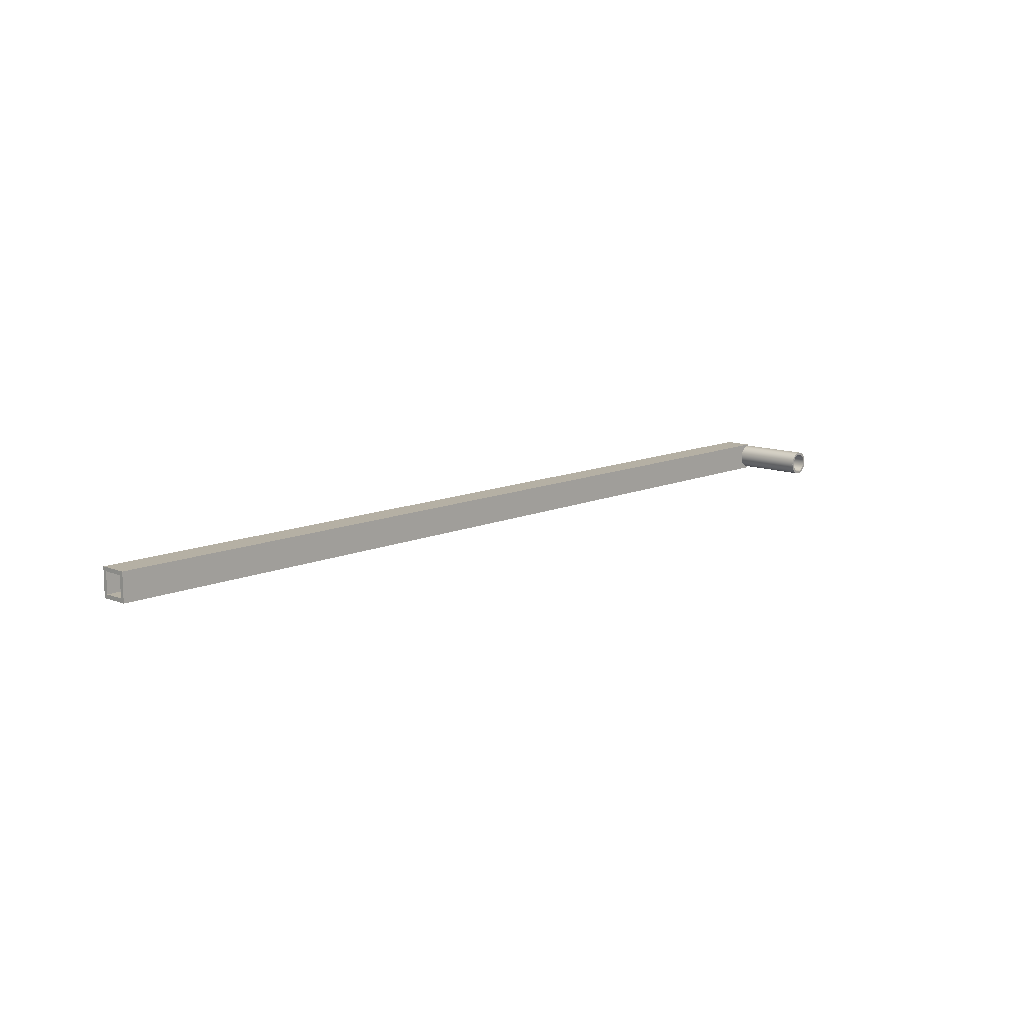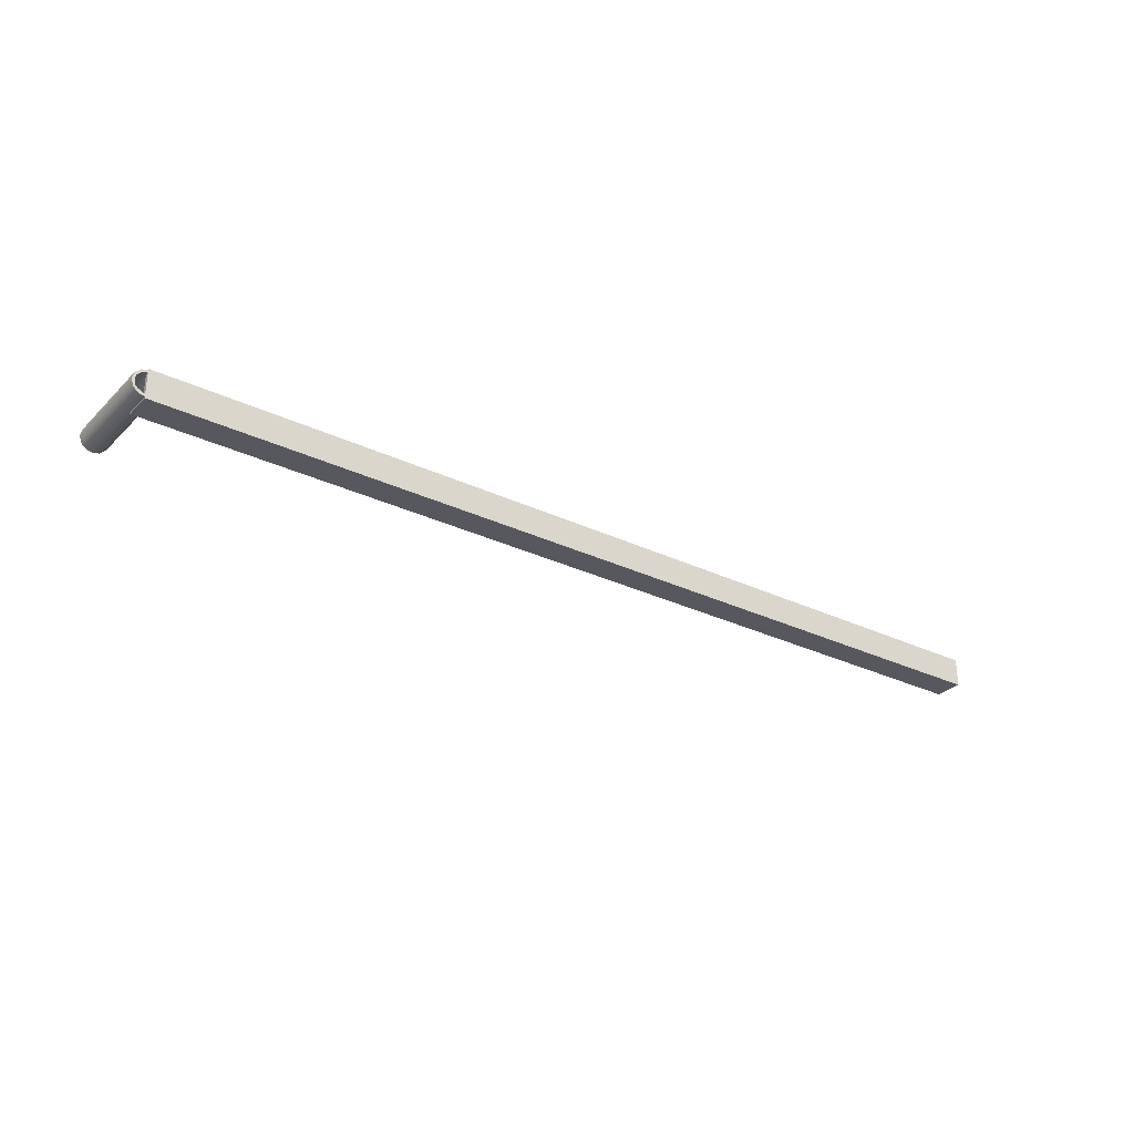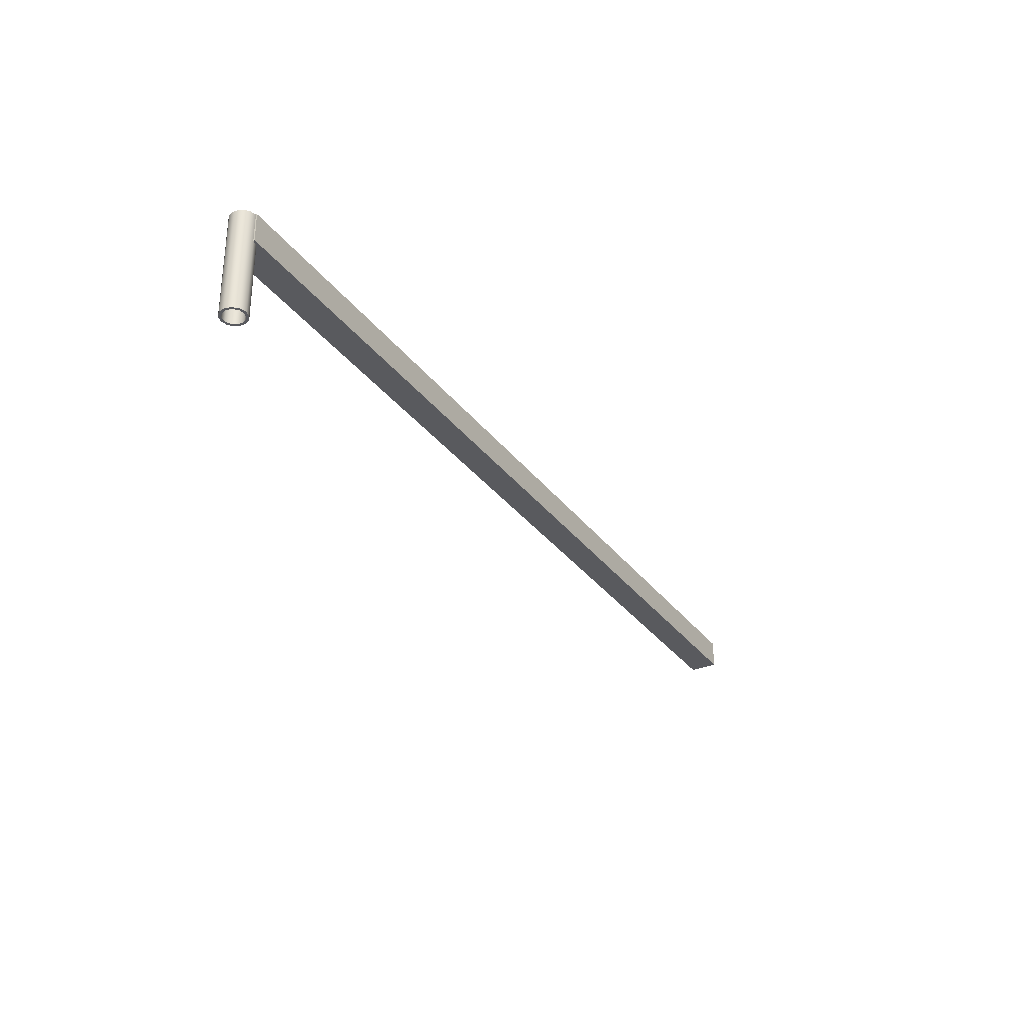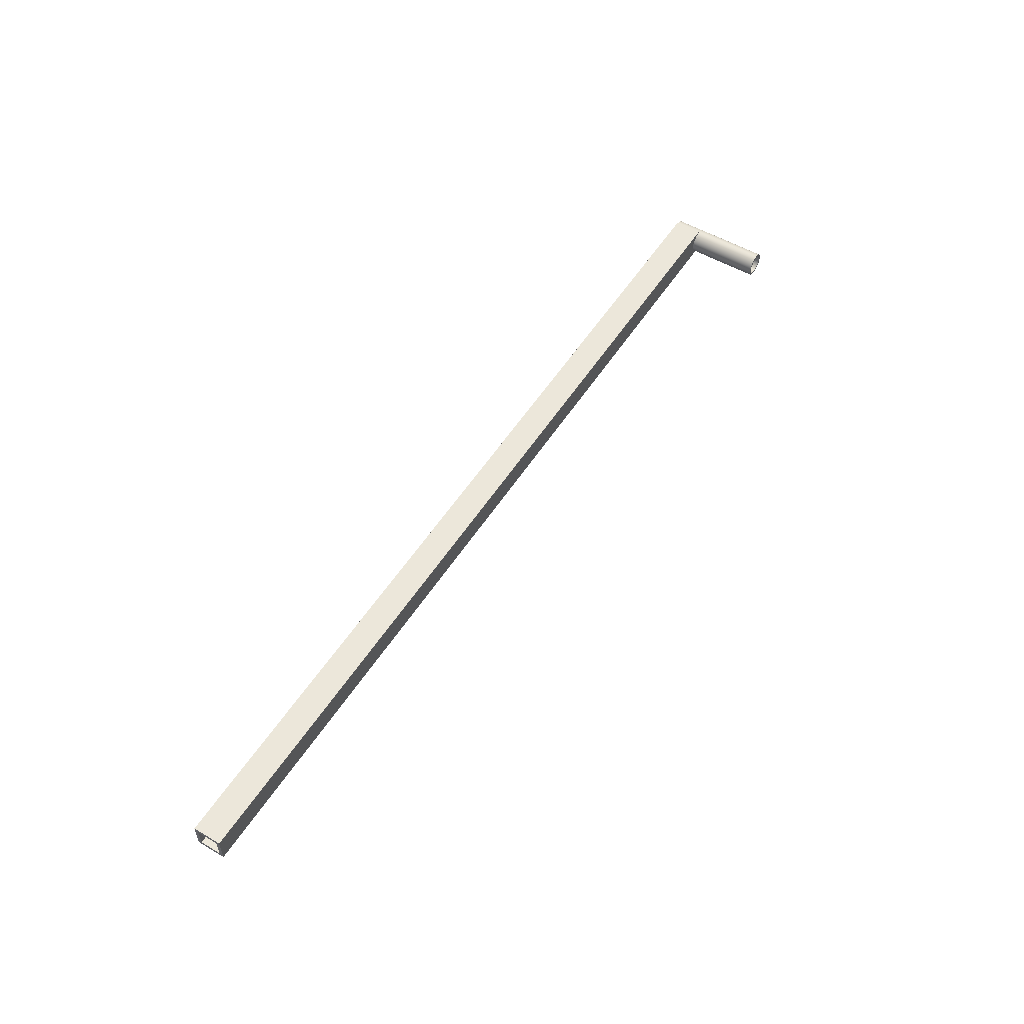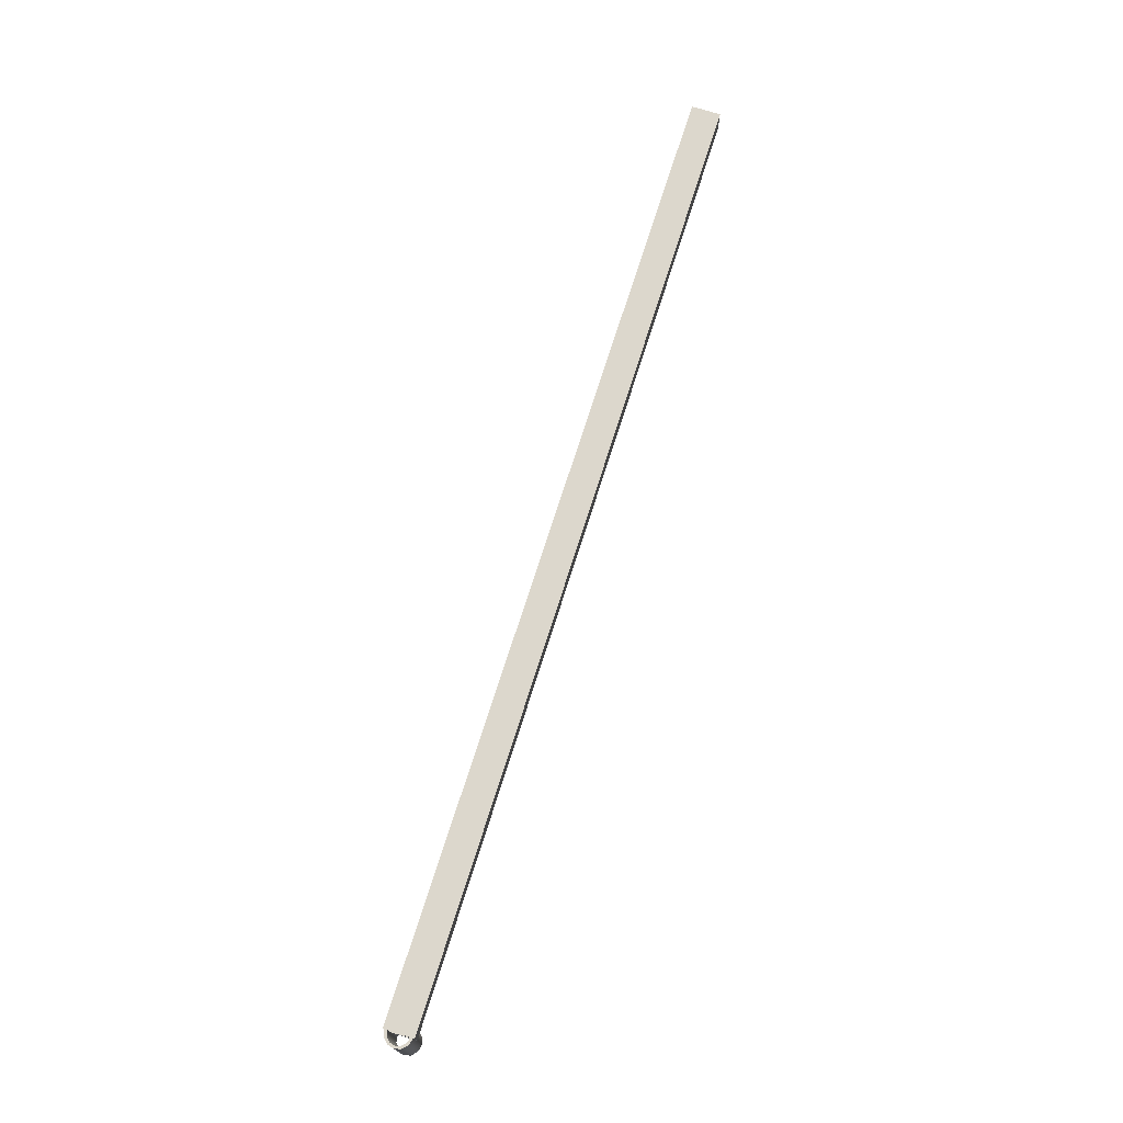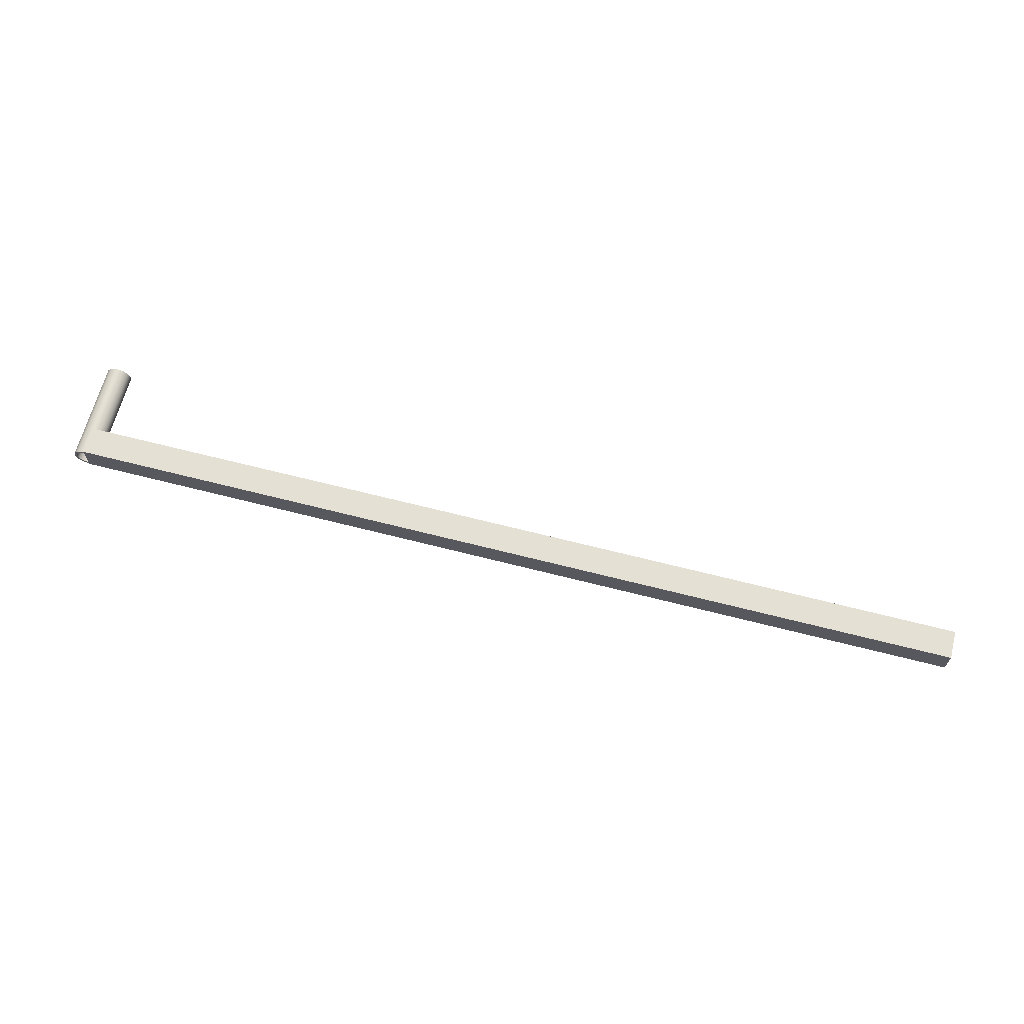
<metadata>
{"format":"obj","ext":"obj","renderer":"f3d","projection":"perspective","resolution":1024,"background":"white","views":[{"elev":11.6,"azim":133.1,"up":"+Y"},{"elev":-28.9,"azim":-35.6,"up":"+Y"},{"elev":-31.4,"azim":-59.8,"up":"+Z"},{"elev":53.9,"azim":121.9,"up":"+Y"},{"elev":72.8,"azim":-72.4,"up":"+Z"},{"elev":65.3,"azim":14.5,"up":"+Y"}]}
</metadata>
<code>
v 0.6 2.7 76.1
v 0.6 2.7 77.7
v 0.8944 2.347 77.7
v 1 1.9 77.7
v 0.8944 1.453 77.7
v 0.6 1.1 77.7
v 0.6 1.1 76.1
v 0.8944 1.453 76.1
v 1 1.9 76.1
v 0.8944 2.347 76.1
v 0 2.9 78
v 0 2.9 75.8
v 0.5 2.766 75.8
v 0.866 2.4 75.8
v 1 1.9 75.8
v 0.866 1.4 75.8
v 0.5 1.034 75.8
v 0 0.9 75.8
v 0 0.9 78
v -0.5 1.034 78
v -0.866 1.4 78
v -1 1.9 78
v -0.866 2.4 78
v -0.5 2.766 78
v -1 1.9 70
v -0.866 1.4 70
v -0.5 1.034 70
v 6.123e-17 0.9 70
v 0.5 1.034 70
v 0.866 1.4 70
v 1 1.9 70
v 0.866 2.4 70
v 0.5 2.766 70
v 6.123e-17 2.9 70
v -0.5 2.766 70
v -0.866 2.4 70
v -1 1.9 78
v -1 1.9 70
v 0 2.7 77.7
v 0 2.7 78
v -0.4 2.593 78
v -0.6928 2.3 78
v -0.8 1.9 78
v -0.6928 1.5 78
v -0.4 1.207 78
v 0 1.1 78
v 0 1.1 77.7
v 0.4 1.207 77.7
v 0.6928 1.5 77.7
v 0.8 1.9 77.7
v 0.6928 2.3 77.7
v 0.4 2.593 77.7
v -0.8 1.9 70
v -0.673 2.333 70
v -0.3323 2.628 70
v 0.1139 2.692 70
v 0.5239 2.505 70
v 0.7676 2.125 70
v 0.7676 1.675 70
v 0.5239 1.295 70
v 0.1139 1.108 70
v -0.3323 1.172 70
v -0.673 1.467 70
v 0 2.7 76.1
v 0.4 2.593 76.1
v 0.6928 2.3 76.1
v 0.8 1.9 76.1
v 0.6928 1.5 76.1
v 0.4 1.207 76.1
v 0 1.1 76.1
v 0 1.1 75.8
v 0.4 1.207 75.8
v 0.6928 1.5 75.8
v 0.8 1.9 75.8
v 0.6928 2.3 75.8
v 0.4 2.593 75.8
v 0 2.7 75.8
v -0.8 1.9 70
v -0.8 1.9 78
v -0.8 1.9 70
v -0.673 1.467 70
v -0.3323 1.172 70
v 0.1139 1.108 70
v 0.5239 1.295 70
v 0.7676 1.675 70
v 0.7676 2.125 70
v 0.5239 2.505 70
v 0.1139 2.692 70
v -0.3323 2.628 70
v -0.673 2.333 70
v -1 1.9 70
v -0.866 2.4 70
v -0.5 2.766 70
v 6.123e-17 2.9 70
v 0.5 2.766 70
v 0.866 2.4 70
v 1 1.9 70
v 0.866 1.4 70
v 0.5 1.034 70
v 6.123e-17 0.9 70
v -0.5 1.034 70
v -0.866 1.4 70
v 0.6 1.1 76.1
v 0.6 1.1 77.7
v 71 1.1 77.7
v 71 1.1 76.1
v 0 1.1 76.1
v 0.4 1.207 76.1
v 0.6928 1.5 76.1
v 0.8 1.9 76.1
v 0.6928 2.3 76.1
v 0.4 2.593 76.1
v 0 2.7 76.1
v 0 2.7 77.7
v 0.4 2.593 77.7
v 0.6928 2.3 77.7
v 0.8 1.9 77.7
v 0.6928 1.5 77.7
v 0.4 1.207 77.7
v 0 1.1 77.7
v 0.6 1.1 77.7
v 0.8944 1.453 77.7
v 1 1.9 77.7
v 0.8944 2.347 77.7
v 0.6 2.7 77.7
v 71 2.7 77.7
v 71 1.1 77.7
v 0 0.9 78
v 0 0.9 75.8
v 0 0.8 75.8
v 0 0.8 78
v 0 2.9 75.8
v 0 2.9 78
v 0 3 78
v 0 3 75.8
v 0 2.7 78
v 0 2.7 77.7
v 0 1.1 77.7
v 0 1.1 78
v 0 0.9 75.8
v 0.5 1.034 75.8
v 0.866 1.4 75.8
v 1 1.9 75.8
v 0.866 2.4 75.8
v 0.5 2.766 75.8
v 0 2.9 75.8
v 0 3 75.8
v 71 3 75.8
v 71 0.8 75.8
v 0 0.8 75.8
v 0 2.7 75.8
v 0.4 2.593 75.8
v 0.6928 2.3 75.8
v 0.8 1.9 75.8
v 0.6928 1.5 75.8
v 0.4 1.207 75.8
v 0 1.1 75.8
v 0.6 2.7 77.7
v 0.6 2.7 76.1
v 71 2.7 76.1
v 71 2.7 77.7
v 0.6 2.7 76.1
v 0.8944 2.347 76.1
v 1 1.9 76.1
v 0.8944 1.453 76.1
v 0.6 1.1 76.1
v 71 1.1 76.1
v 71 2.7 76.1
v 0 0.8 78
v 0 0.8 75.8
v 71 0.8 75.8
v 71 0.8 78
v 0 2.7 78
v 0 1.1 78
v -0.4 1.207 78
v -0.6928 1.5 78
v -0.8 1.9 78
v -0.6928 2.3 78
v -0.4 2.593 78
v 0 2.9 78
v -0.5 2.766 78
v -0.866 2.4 78
v -1 1.9 78
v -0.866 1.4 78
v -0.5 1.034 78
v 0 0.9 78
v 0 0.8 78
v 71 0.8 78
v 71 3 78
v 0 3 78
v 0 3 75.8
v 0 3 78
v 71 3 78
v 71 3 75.8
v 71 2.7 76.1
v 71 1.1 76.1
v 71 1.1 77.7
v 71 2.7 77.7
v 71 0.8 75.8
v 71 3 75.8
v 71 3 78
v 71 0.8 78
v 0 2.7 76.1
v 0 2.7 75.8
v 0 1.1 75.8
v 0 1.1 76.1
g bb060b28-e30b-11ea-95d7-54bf646e7e1f
f 1 2 10
f 10 2 3
f 10 3 9
f 9 3 4
f 9 4 8
f 8 4 5
f 8 5 7
f 7 5 6
g bb08f14a-e30b-11ea-af97-54bf646e7e1f
f 11 12 24
f 24 12 35
f 24 35 23
f 23 35 36
f 23 36 22
f 22 36 38
f 37 25 21
f 21 25 26
f 21 26 20
f 20 26 27
f 20 27 18
f 18 27 28
f 18 28 17
f 17 28 29
f 17 29 16
f 16 29 30
f 16 30 15
f 15 30 31
f 15 31 14
f 14 31 32
f 14 32 13
f 13 32 33
f 13 33 12
f 12 33 34
f 12 34 35
f 18 19 20
g bb0bb038-e30b-11ea-8e4d-54bf646e7e1f
f 40 55 39
f 39 55 64
f 39 64 65
f 40 41 55
f 55 41 54
f 54 41 42
f 54 42 53
f 53 42 79
f 78 43 44
f 78 44 63
f 63 44 45
f 63 45 62
f 62 45 71
f 62 71 61
f 61 71 72
f 61 72 60
f 60 72 73
f 60 73 59
f 59 73 74
f 59 74 58
f 58 74 75
f 58 75 57
f 57 75 76
f 57 76 56
f 56 76 77
f 56 77 55
f 55 77 64
f 46 47 45
f 45 47 70
f 45 70 71
f 47 48 70
f 70 48 69
f 69 48 49
f 69 49 68
f 68 49 50
f 68 50 67
f 67 50 51
f 67 51 66
f 66 51 52
f 66 52 65
f 65 52 39
g bb0e4846-e30b-11ea-83d7-54bf646e7e1f
f 81 102 80
f 80 102 91
f 80 91 92
f 102 81 101
f 101 81 82
f 101 82 100
f 100 82 83
f 100 83 99
f 99 83 84
f 99 84 98
f 98 84 85
f 98 85 97
f 97 85 86
f 97 86 96
f 96 86 87
f 96 87 95
f 95 87 88
f 95 88 94
f 94 88 89
f 94 89 93
f 93 89 90
f 93 90 92
f 92 90 80
g ba7a22da-e30b-11ea-bea9-54bf646e7e1f
f 103 104 106
f 106 104 105
g bb10e046-e30b-11ea-a7b5-54bf646e7e1f
f 107 108 113
f 113 108 112
f 112 108 111
f 111 108 109
f 111 109 110
g bb137836-e30b-11ea-9e2c-54bf646e7e1f
f 120 114 119
f 119 114 115
f 119 115 118
f 118 115 116
f 118 116 117
g ba78c32c-e30b-11ea-96aa-54bf646e7e1f
f 121 122 127
f 127 122 123
f 127 123 126
f 126 123 124
f 126 124 125
g 8cb46d86-32a7-3276-ae0e-1ca048c110ba
f 128 129 131
f 131 129 130
g ba8482c6-e30b-11ea-b87a-54bf646e7e1f
f 132 133 135
f 135 133 134
g bb1721ba-e30b-11ea-b6c7-54bf646e7e1f
f 136 137 139
f 139 137 138
g ba8211d8-e30b-11ea-bd49-54bf646e7e1f
f 150 140 149
f 149 140 141
f 149 141 142
f 142 143 149
f 149 143 148
f 148 143 144
f 148 144 145
f 145 146 148
f 148 146 147
g bb1aa408-e30b-11ea-a2b7-54bf646e7e1f
f 157 151 156
f 156 151 152
f 156 152 155
f 155 152 153
f 155 153 154
g ba778abe-e30b-11ea-81d3-54bf646e7e1f
f 158 159 161
f 161 159 160
g ba7b8254-e30b-11ea-89f9-54bf646e7e1f
f 162 163 168
f 168 163 164
f 168 164 167
f 167 164 165
f 167 165 166
g ba7ce1da-e30b-11ea-86f7-54bf646e7e1f
f 169 170 172
f 172 170 171
g ba7e8f80-e30b-11ea-abcd-54bf646e7e1f
f 174 189 173
f 173 189 180
f 173 180 181
f 175 185 174
f 174 185 186
f 174 186 188
f 188 186 187
f 185 175 184
f 184 175 176
f 184 176 183
f 183 176 177
f 183 177 178
f 183 178 182
f 182 178 179
f 182 179 181
f 181 179 173
f 188 189 174
f 189 190 180
g ba808b40-e30b-11ea-a016-54bf646e7e1f
f 191 192 194
f 194 192 193
g ba834a4a-e30b-11ea-9477-54bf646e7e1f
f 196 199 195
f 195 199 200
f 195 200 198
f 198 200 201
f 198 201 202
f 196 197 199
f 199 197 202
f 202 197 198
g bb1ffafe-e30b-11ea-ac92-54bf646e7e1f
f 204 205 203
f 203 205 206

</code>
